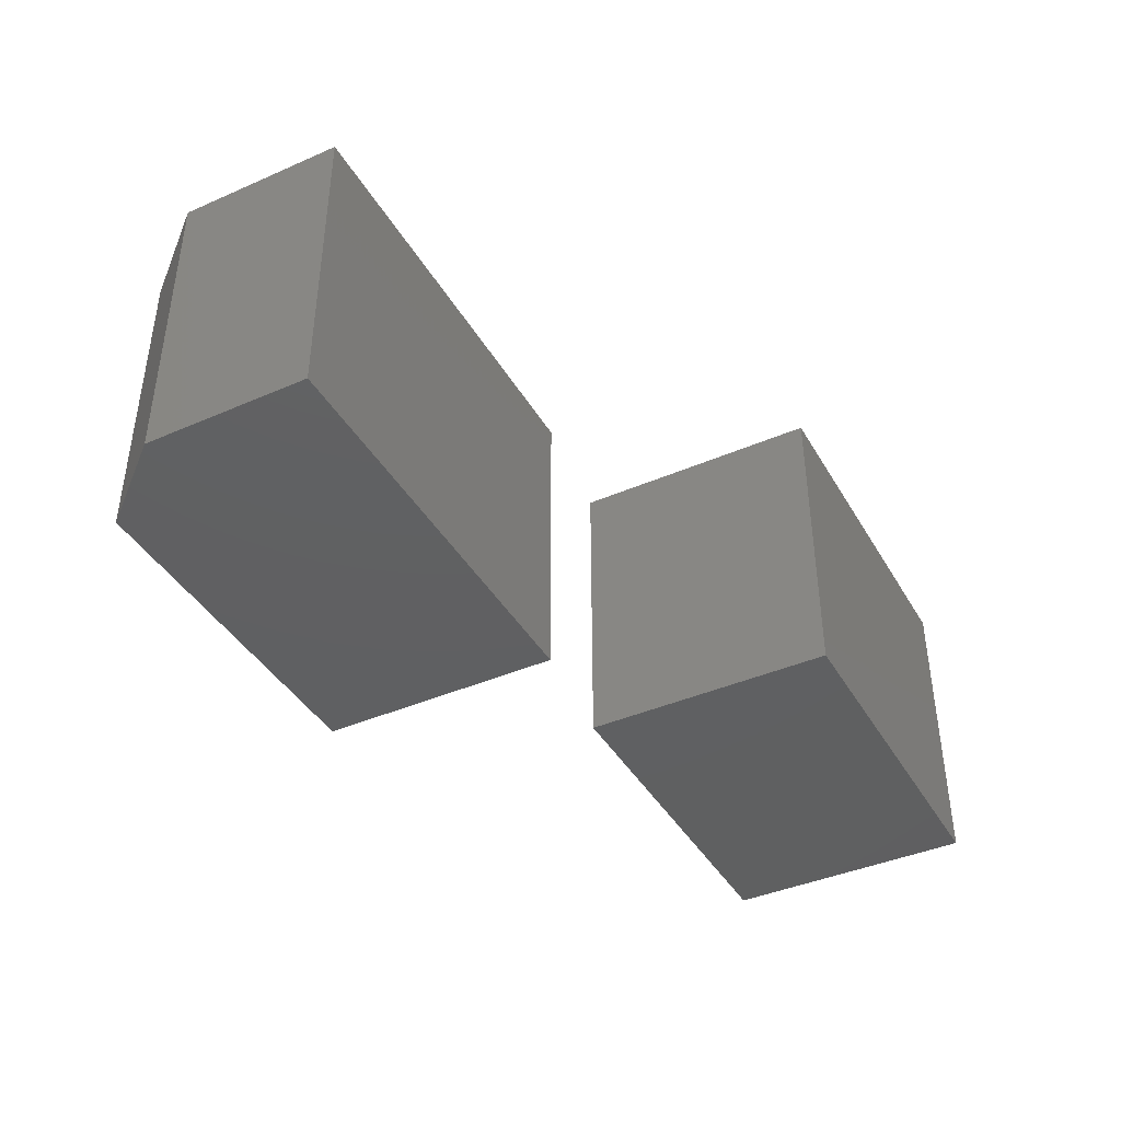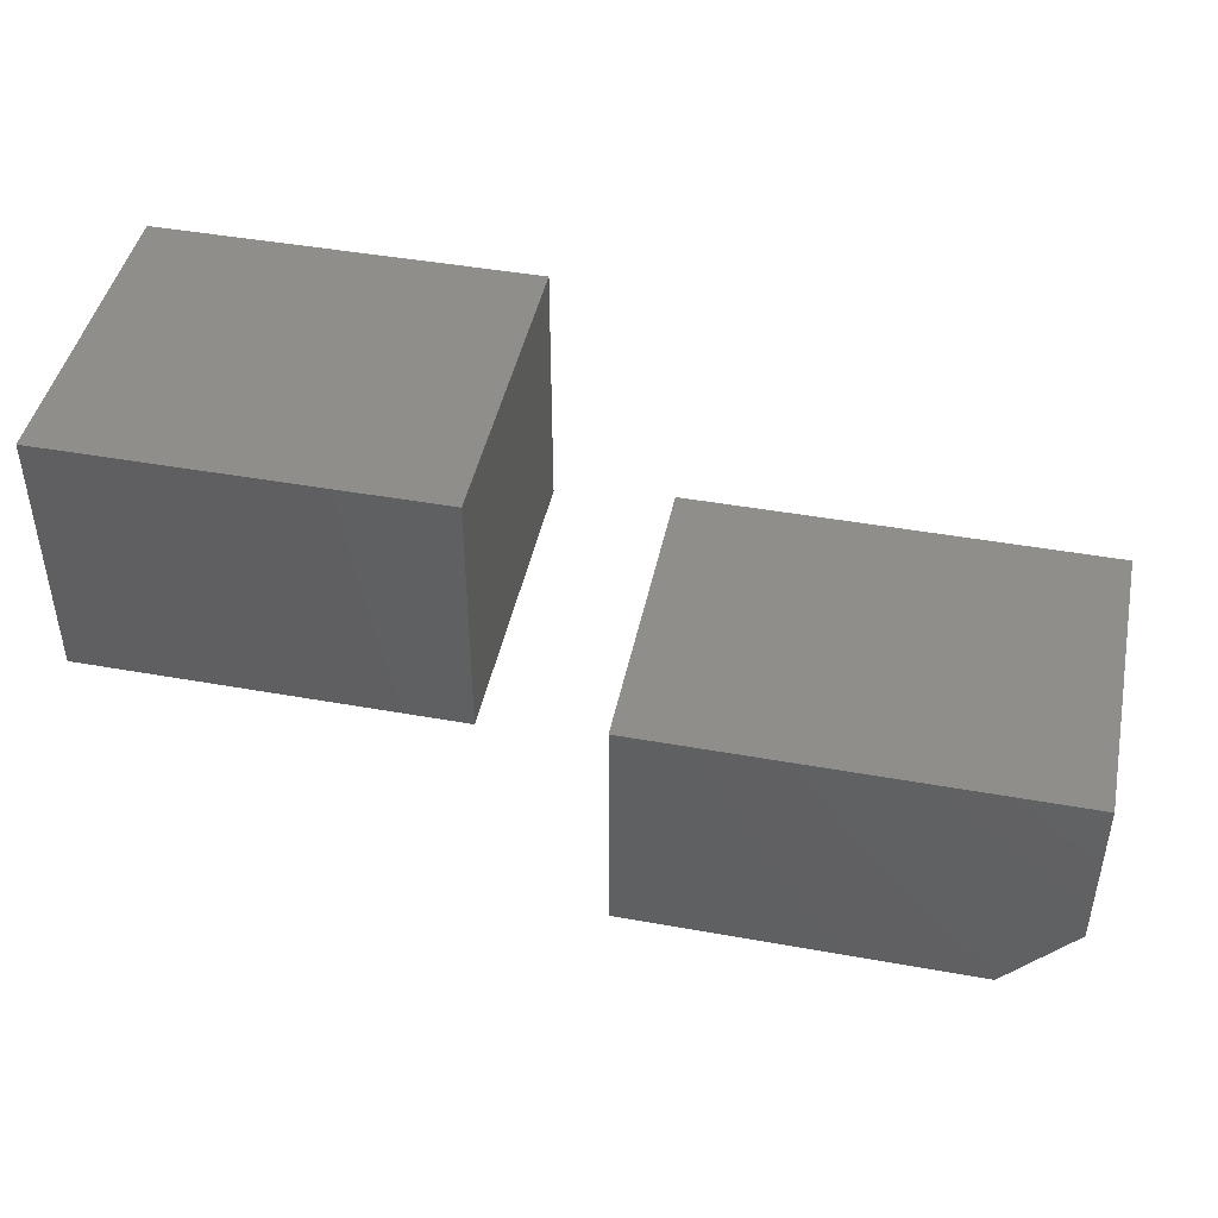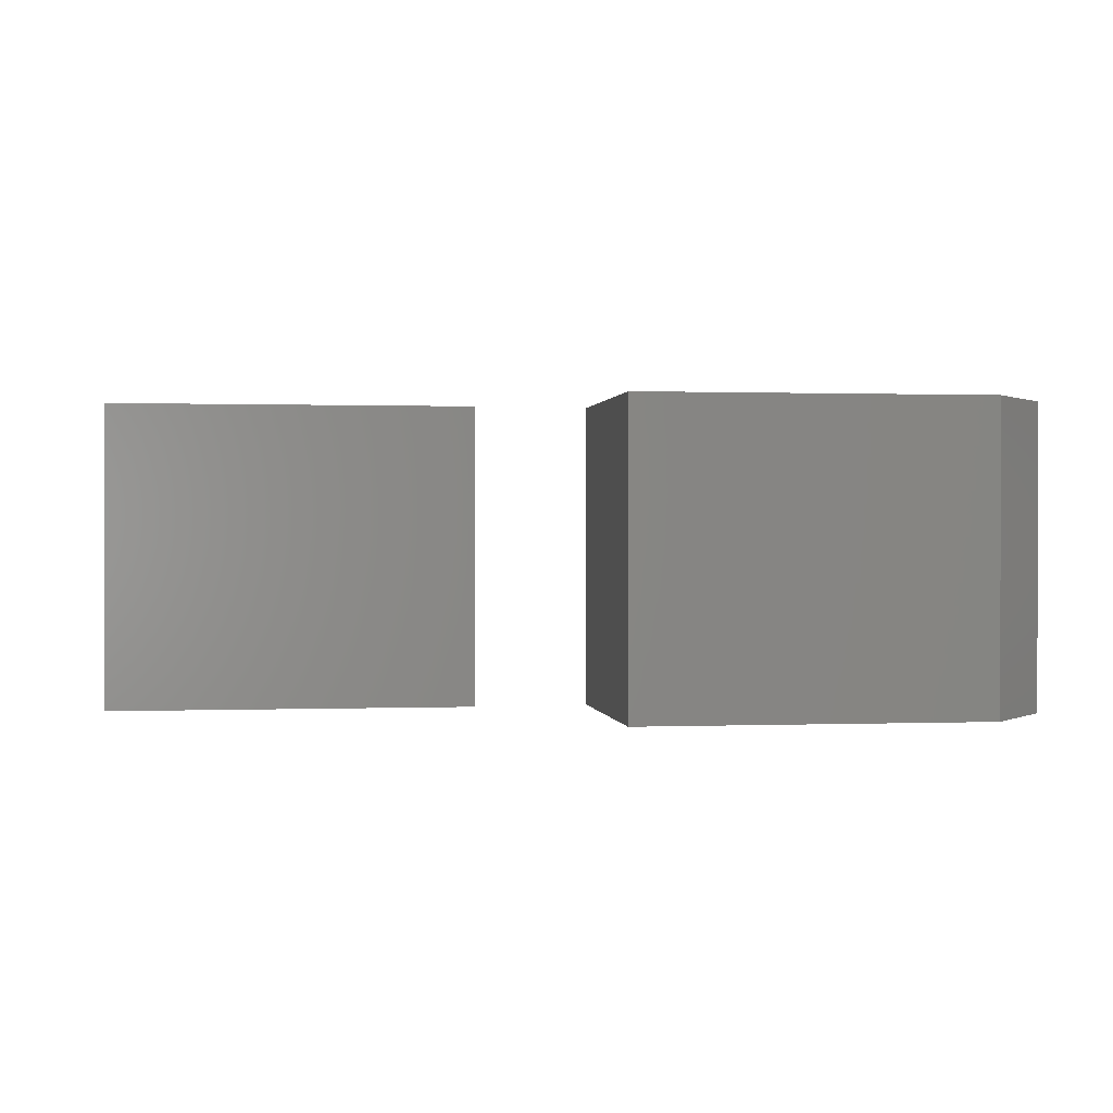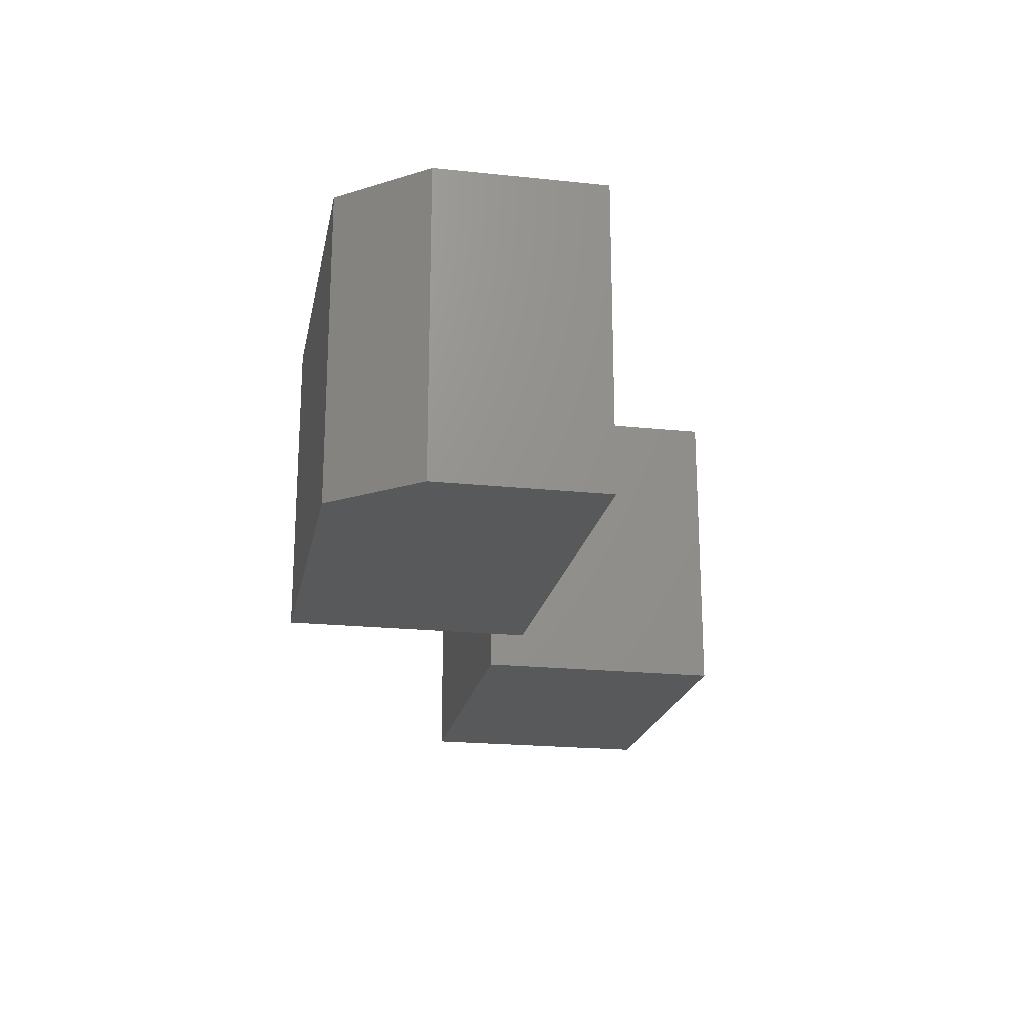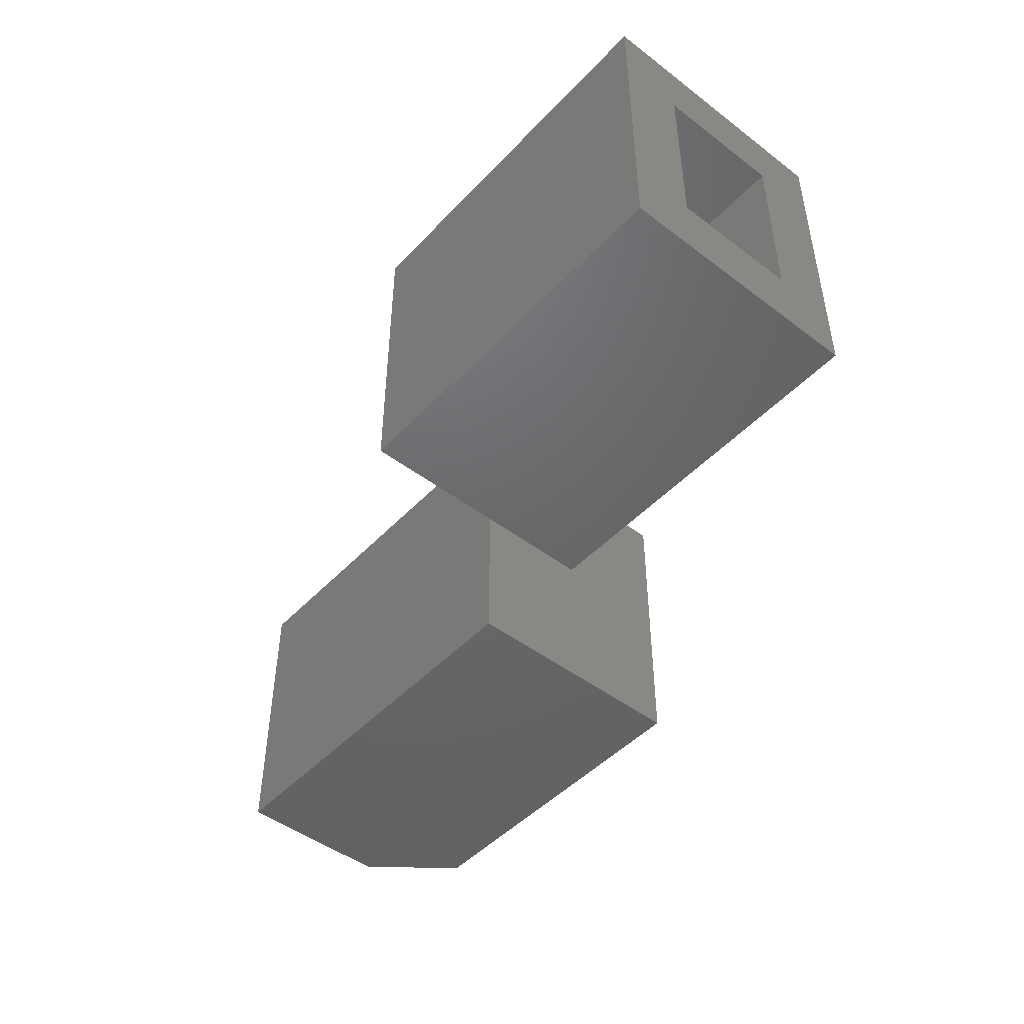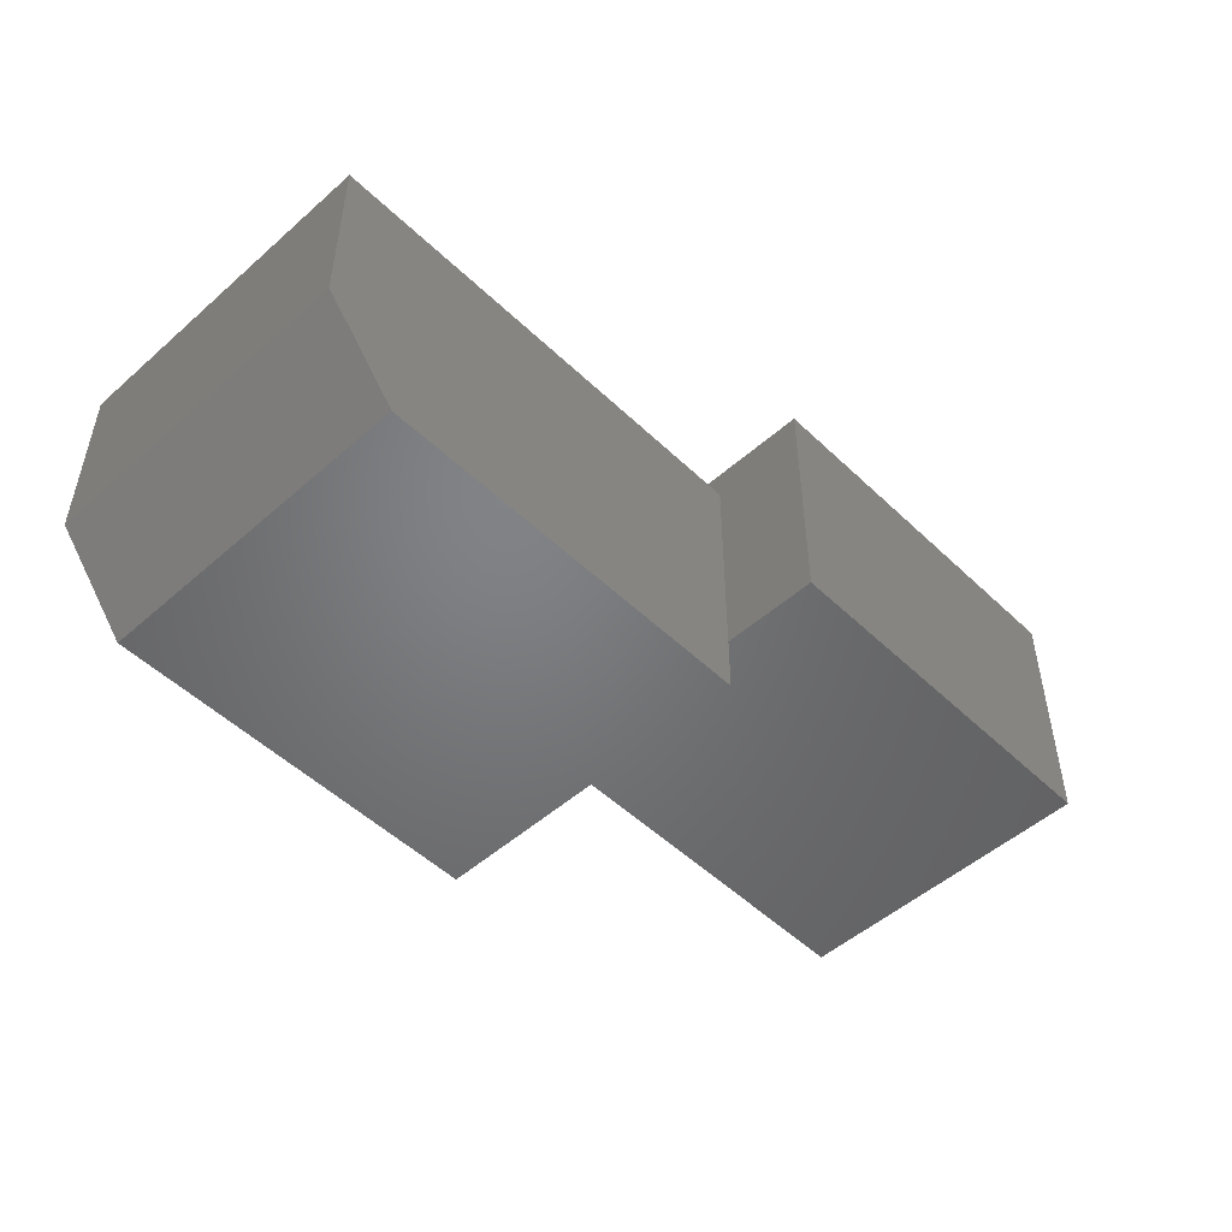
<metadata>
{"format":"stl","ext":"stl","renderer":"f3d","projection":"perspective","resolution":1024,"background":"white","views":[{"elev":-41.0,"azim":-62.1,"up":"+Y"},{"elev":44.7,"azim":-168.2,"up":"+Z"},{"elev":0.6,"azim":171.9,"up":"+Y"},{"elev":-20.8,"azim":-100.7,"up":"+Y"},{"elev":-47.3,"azim":49.4,"up":"+Y"},{"elev":-50.7,"azim":-46.1,"up":"+Z"}]}
</metadata>
<code>
# stl→obj: 36 verts, 60 faces
v 0.75 0.03906 0.3813
v 0.75 -0.01562 0.3266
v 0.75 0.03906 0.1641
v 0.75 -0.01562 0.2188
v 0.75 -0.2266 0.1641
v 0.75 -0.1719 0.2188
v 0.75 -0.2266 0.3813
v 0.75 -0.1719 0.3266
v 0.4844 -0.1719 0.2188
v 0.4844 -0.01562 0.2188
v 0.4844 -0.1719 0.3266
v 0.4844 -0.01562 0.3266
v 0.4297 -0.2266 0.1641
v 0.4297 0.03906 0.1641
v 0.4297 -0.2266 0.3813
v 0.4297 0.03906 0.3813
v 0.3281 0.03906 -0.03906
v 0.3281 0.03906 0.176
v 0.3281 -0.2266 -0.03906
v 0.3281 -0.2266 0.176
v -0.03906 -0.2266 0.176
v -0.03906 0.03906 0.176
v 0.02077 -0.2266 -0.03906
v 0.02077 0.03906 -0.03906
v -0.03906 0.03906 0.03273
v -0.03906 -0.2266 0.03273
v 0.2734 -0.01562 0.01562
v 0.2734 -0.1719 0.01562
v 0.2734 -0.01562 0.1213
v 0.2734 -0.1719 0.1213
v 0.01562 -0.1719 0.1213
v 0.01562 -0.01562 0.1213
v 0.04638 -0.1719 0.01562
v 0.04638 -0.01562 0.01562
v 0.01562 -0.01562 0.05253
v 0.01562 -0.1719 0.05253
f 1 2 3
f 3 2 4
f 3 4 5
f 5 4 6
f 5 6 7
f 7 6 8
f 7 8 1
f 1 8 2
f 9 6 10
f 10 6 4
f 8 11 2
f 2 11 12
f 12 10 2
f 2 10 4
f 11 8 9
f 9 8 6
f 13 14 5
f 5 14 3
f 7 1 15
f 15 1 16
f 16 14 15
f 15 14 13
f 16 1 14
f 14 1 3
f 15 13 7
f 7 13 5
f 17 18 19
f 19 18 20
f 20 18 21
f 21 18 22
f 23 24 19
f 19 24 17
f 22 25 21
f 21 25 26
f 25 22 24
f 24 22 18
f 24 18 17
f 19 20 23
f 23 20 21
f 23 21 26
f 26 25 23
f 23 25 24
f 12 11 10
f 10 11 9
f 27 28 29
f 29 28 30
f 30 31 29
f 29 31 32
f 33 28 34
f 34 28 27
f 32 31 35
f 35 31 36
f 27 29 34
f 34 29 32
f 34 32 35
f 36 31 33
f 33 31 30
f 33 30 28
f 36 33 35
f 35 33 34

</code>
